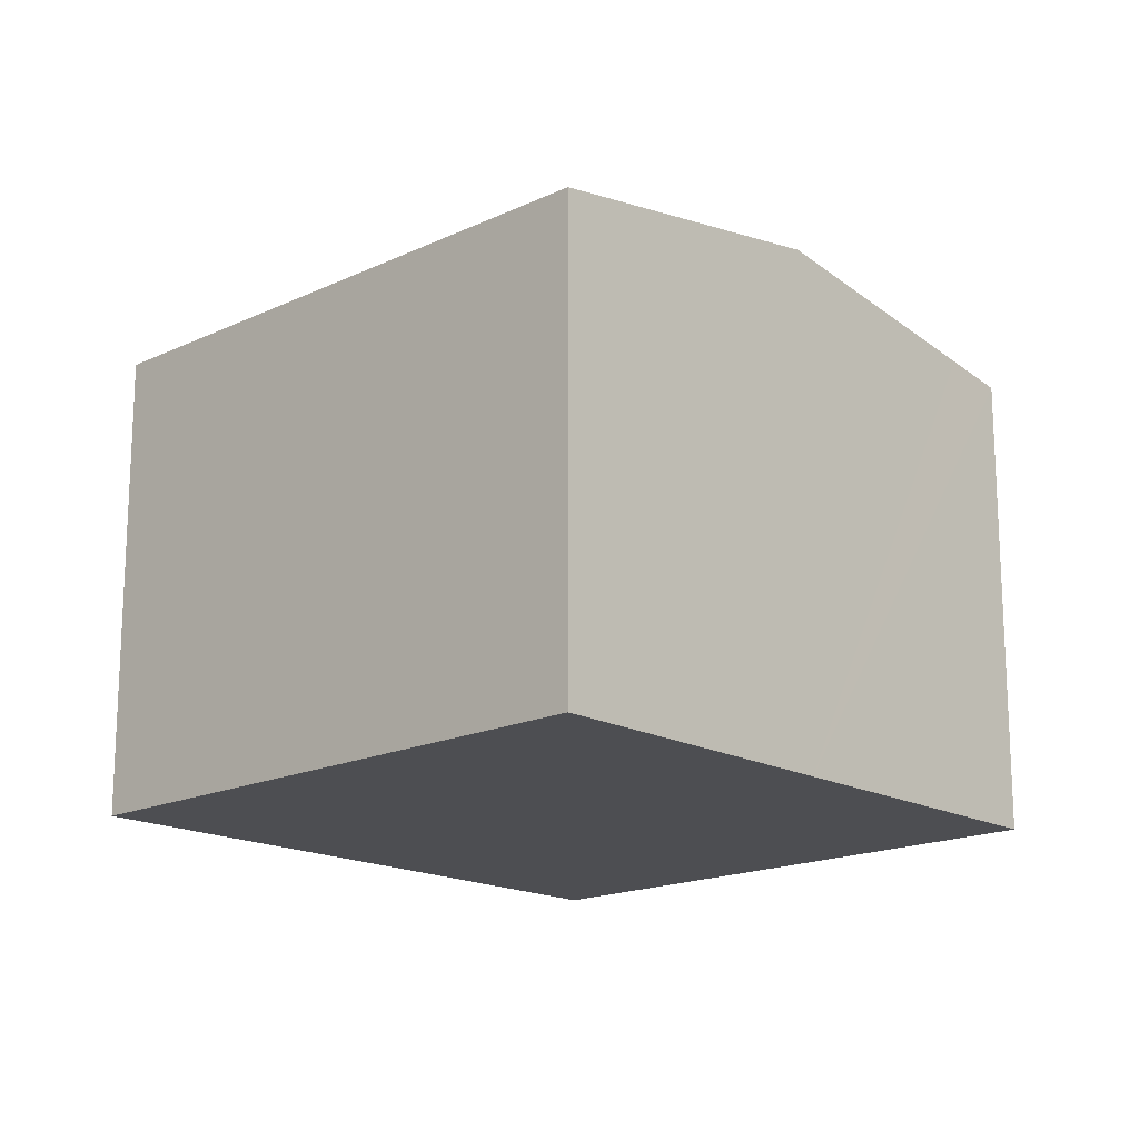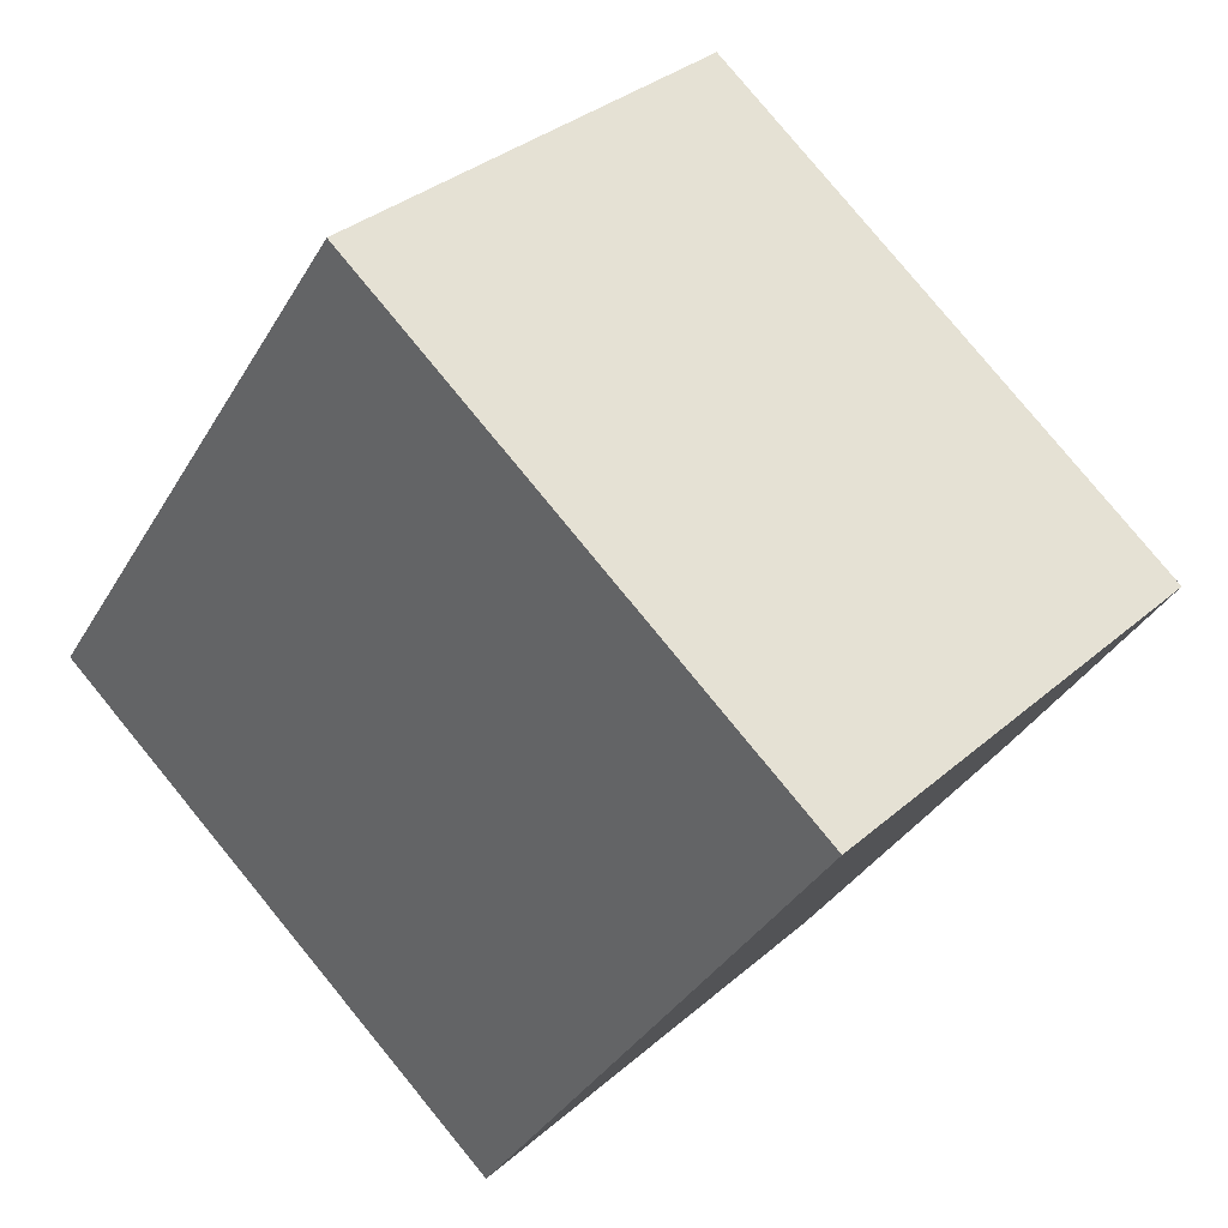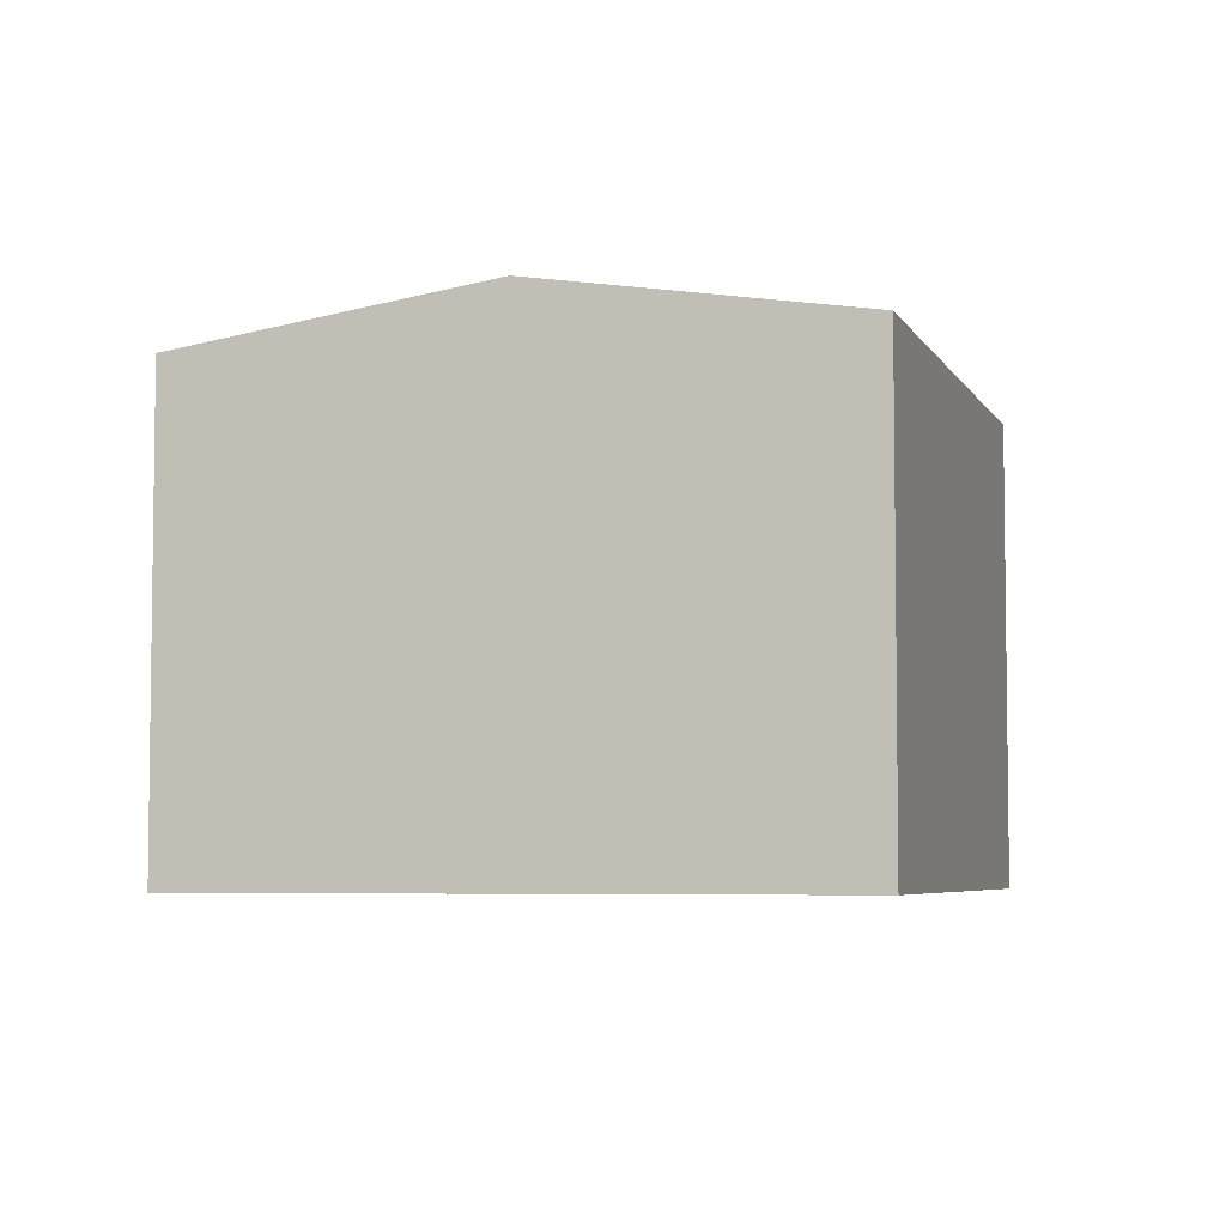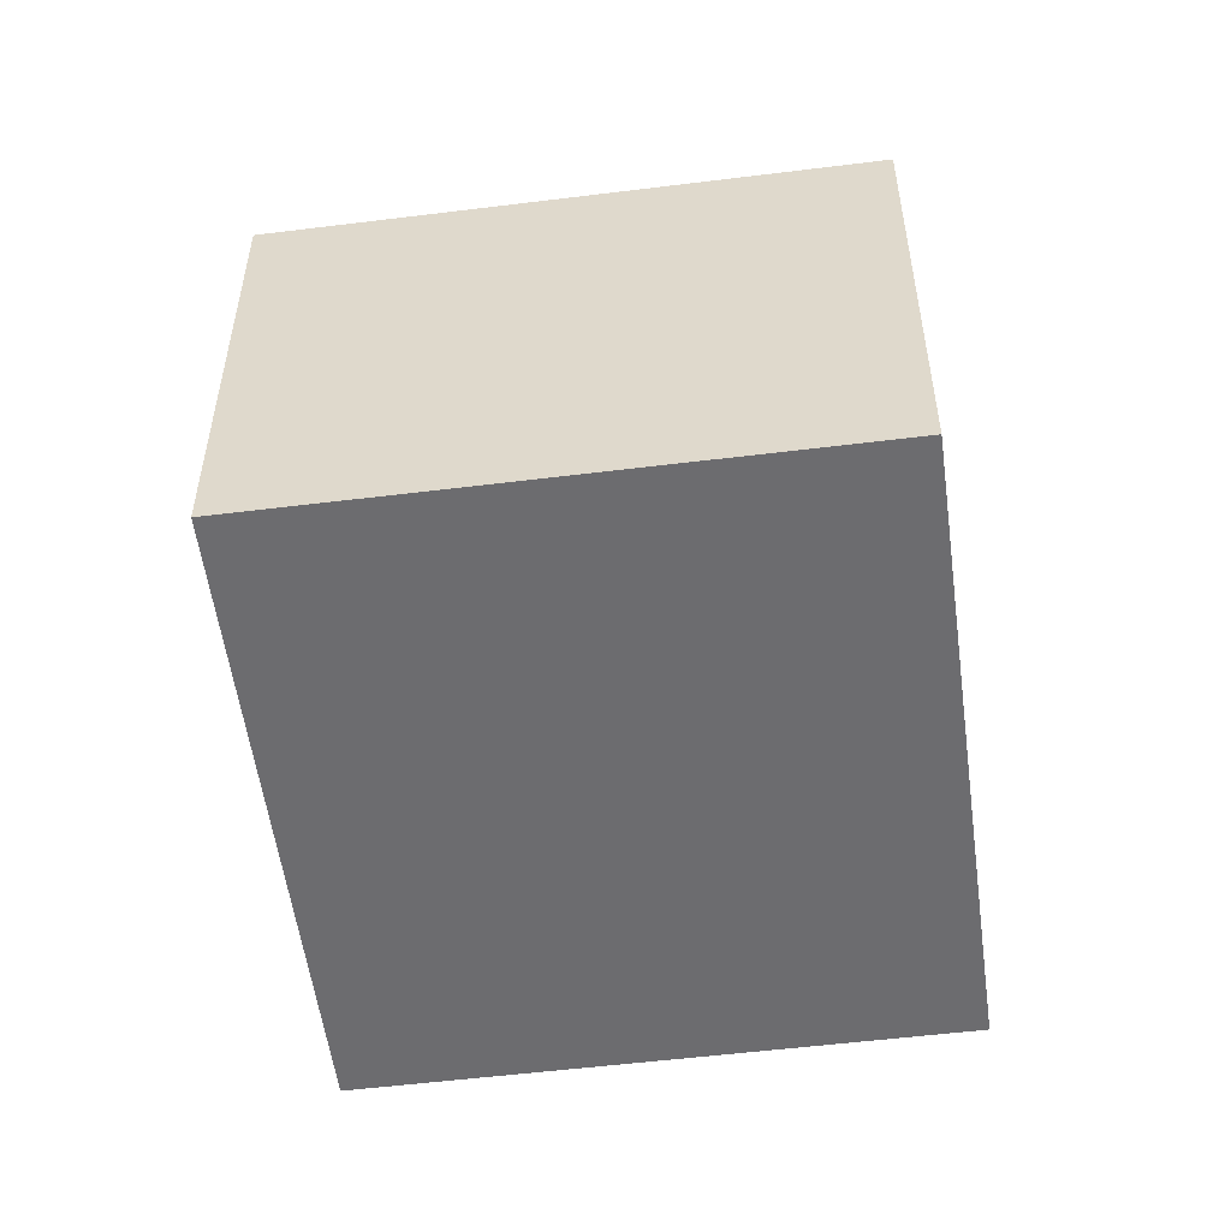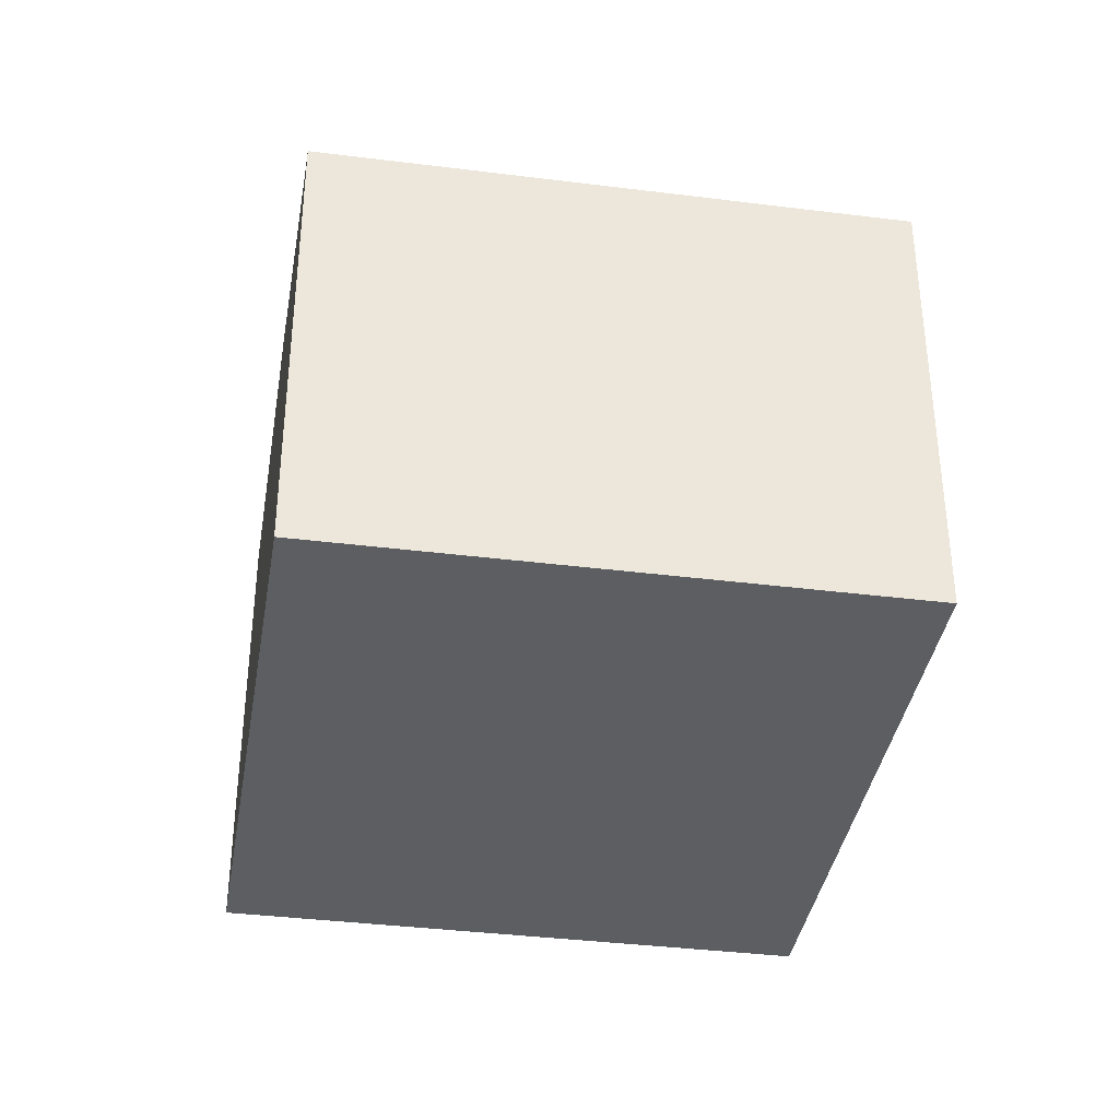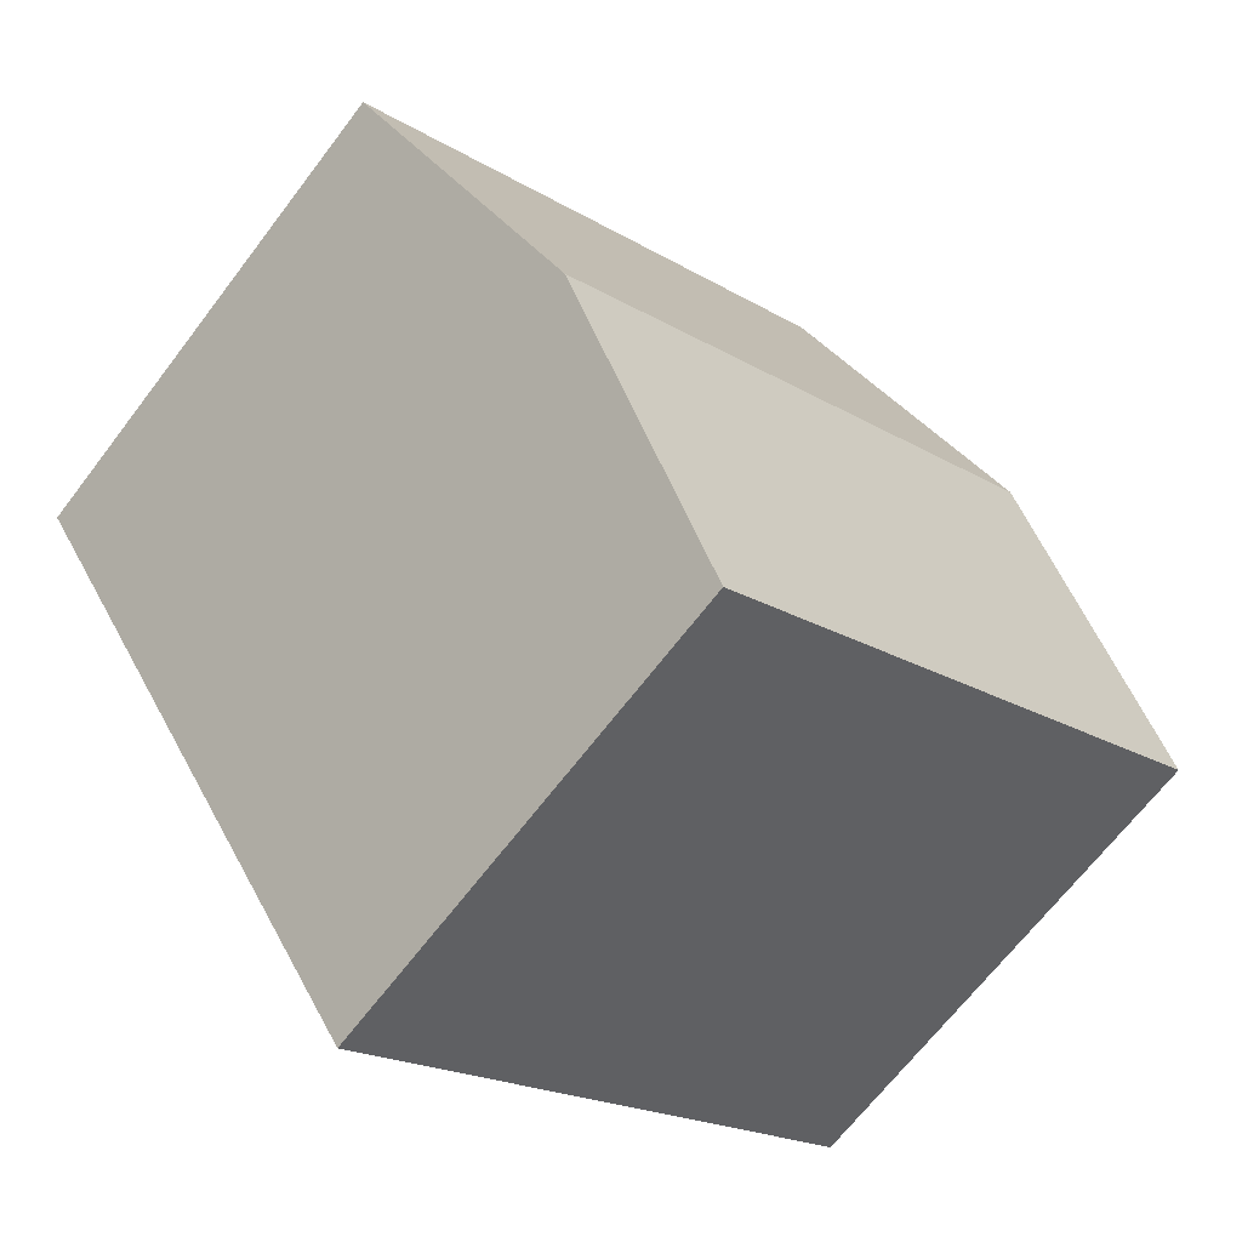
<metadata>
{"format":"obj","ext":"obj","renderer":"f3d","projection":"perspective","resolution":1024,"background":"white","views":[{"elev":-17.2,"azim":-102.8,"up":"+Y"},{"elev":33.1,"azim":40.1,"up":"+Z"},{"elev":-5.2,"azim":140.4,"up":"+Y"},{"elev":-53.8,"azim":41.6,"up":"+Y"},{"elev":-37.3,"azim":24.9,"up":"+Y"},{"elev":-67.3,"azim":142.7,"up":"+Z"}]}
</metadata>
<code>
v  13.24 7.18 3.113
v  5.076 7.333 7.39
v  5.66 7.179 8.241
v  2.829 7.927 4.119
v  10.47 7.927 -1.037
v  0 7.179 4.396e-16
v  7.691 7.179 -5.191
v  0 0 0
v  2.829 -2.522e-16 4.119
v  5.076 -4.525e-16 7.39
v  5.66 -5.046e-16 8.241
v  13.24 -1.906e-16 3.113
v  7.691 3.179e-16 -5.191
v  10.47 6.35e-17 -1.037
g defaultobject
f 1 2 3
f 2 1 4
f 4 1 5
f 6 5 7
f 5 6 4
f 8 4 6
f 4 8 2
f 2 8 9
f 2 9 3
f 3 9 10
f 3 10 11
f 3 12 1
f 12 3 11
f 12 5 1
f 5 12 7
f 7 12 13
f 13 12 14
f 13 6 7
f 6 13 8
f 11 14 12
f 14 11 10
f 14 10 9
f 14 9 13
f 13 9 8

</code>
